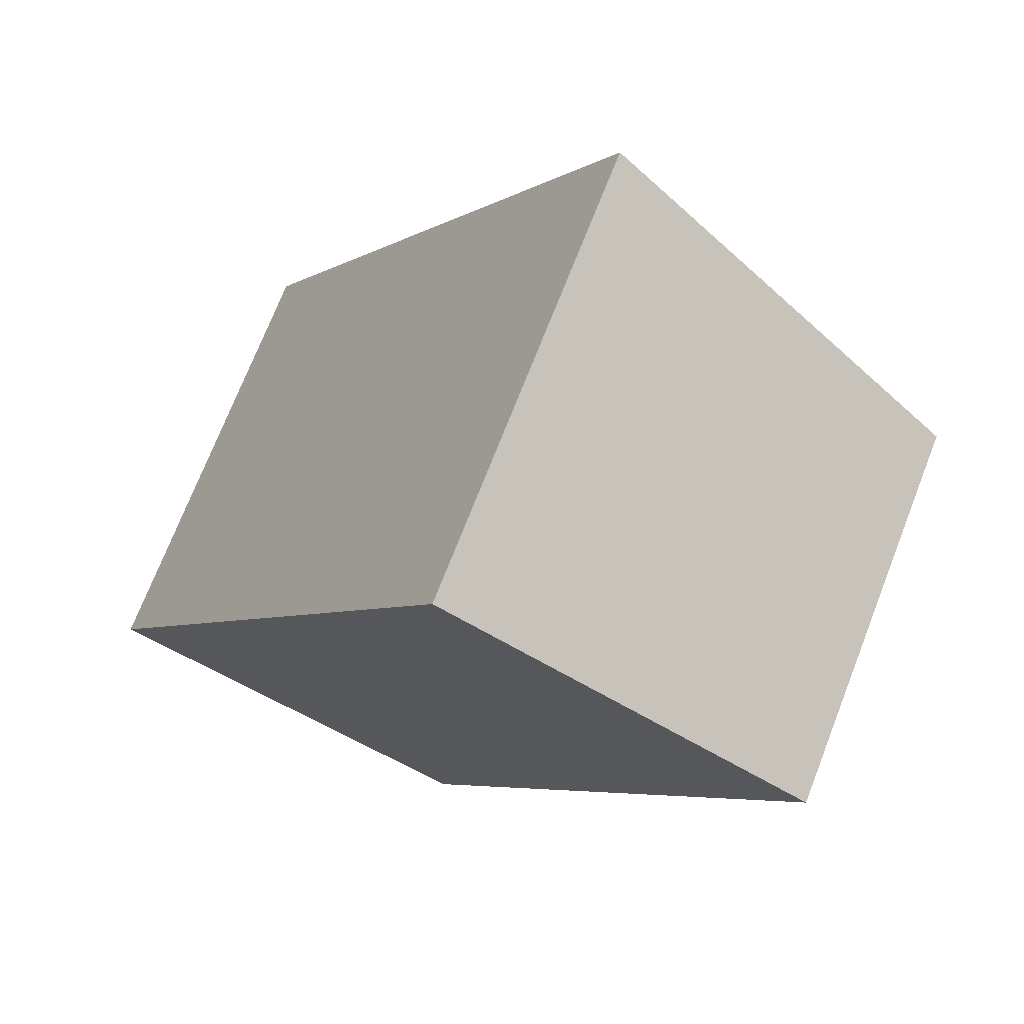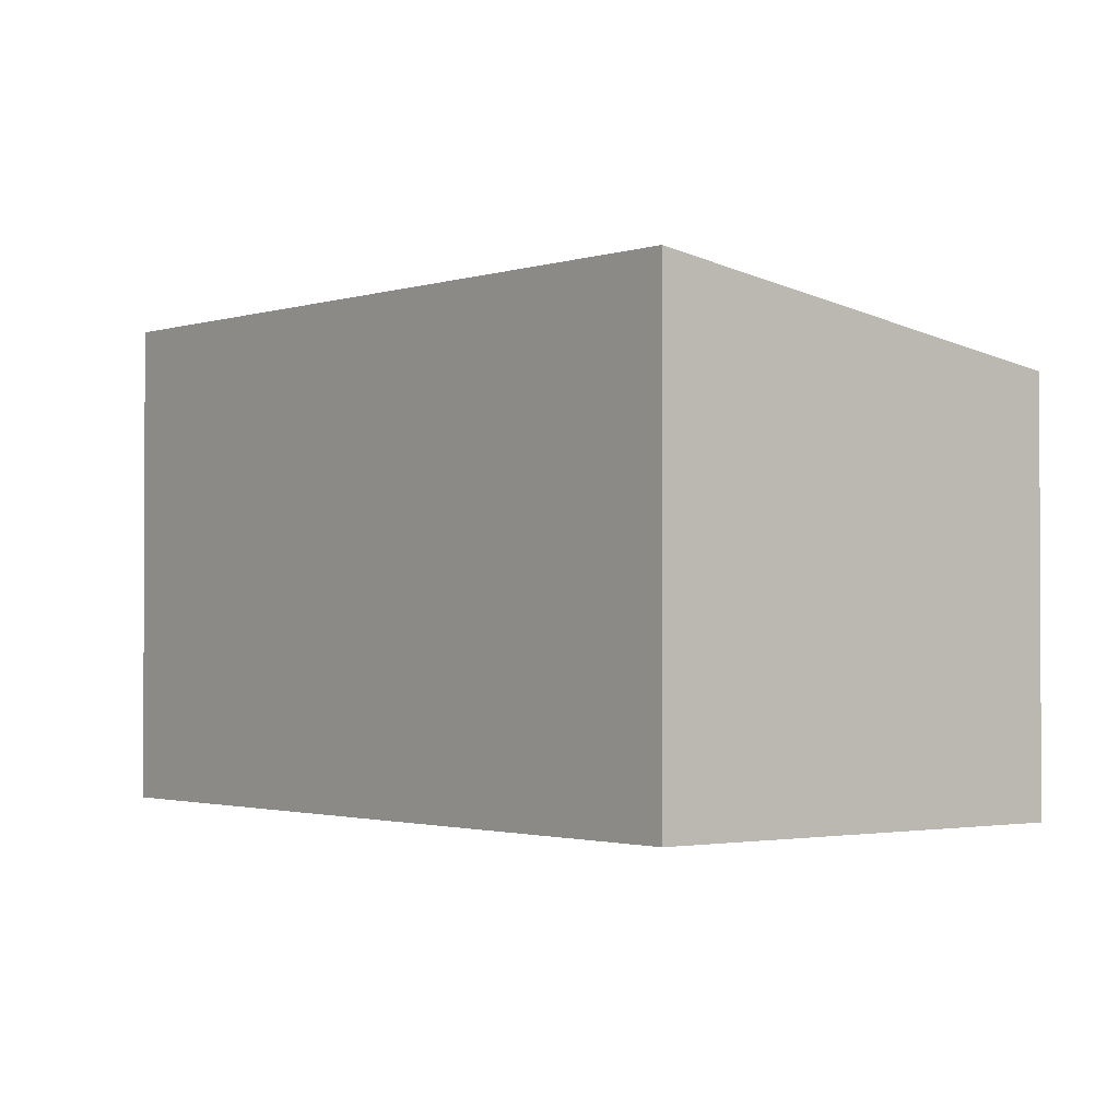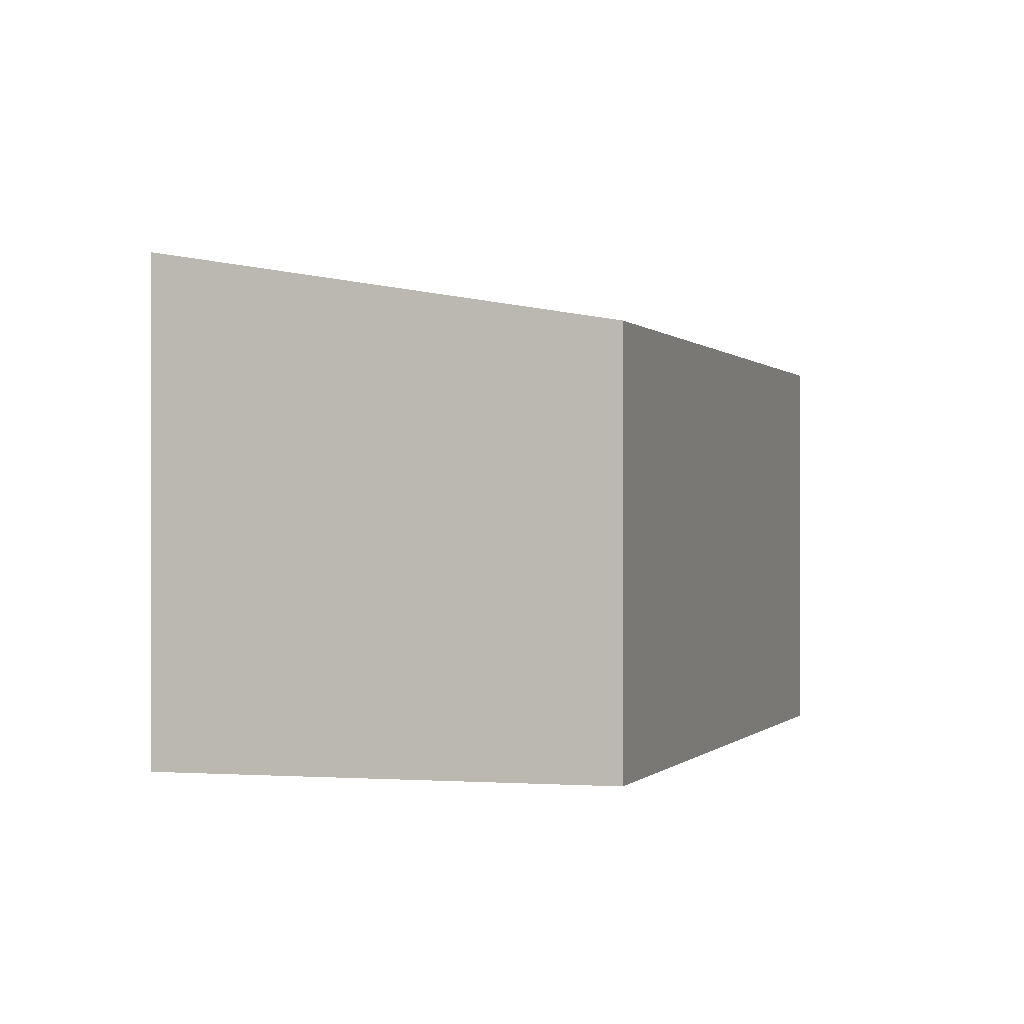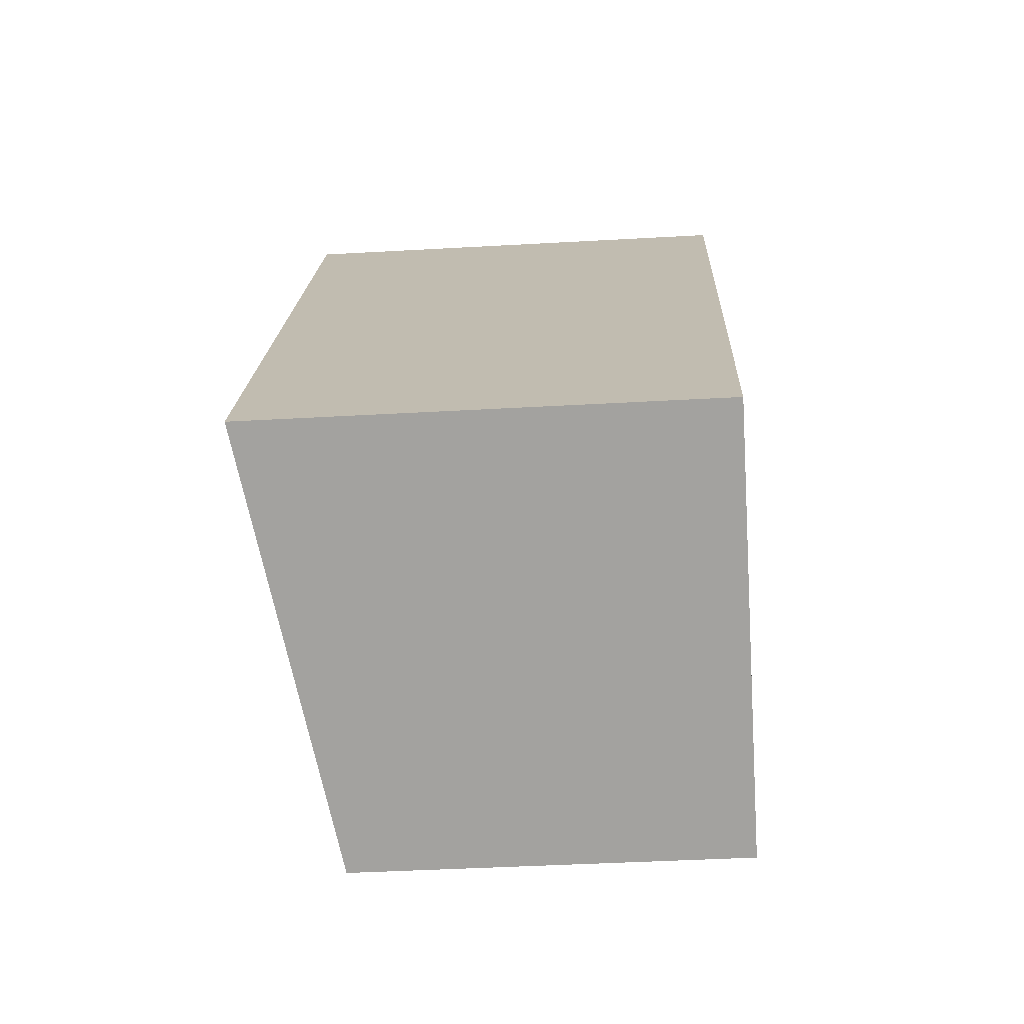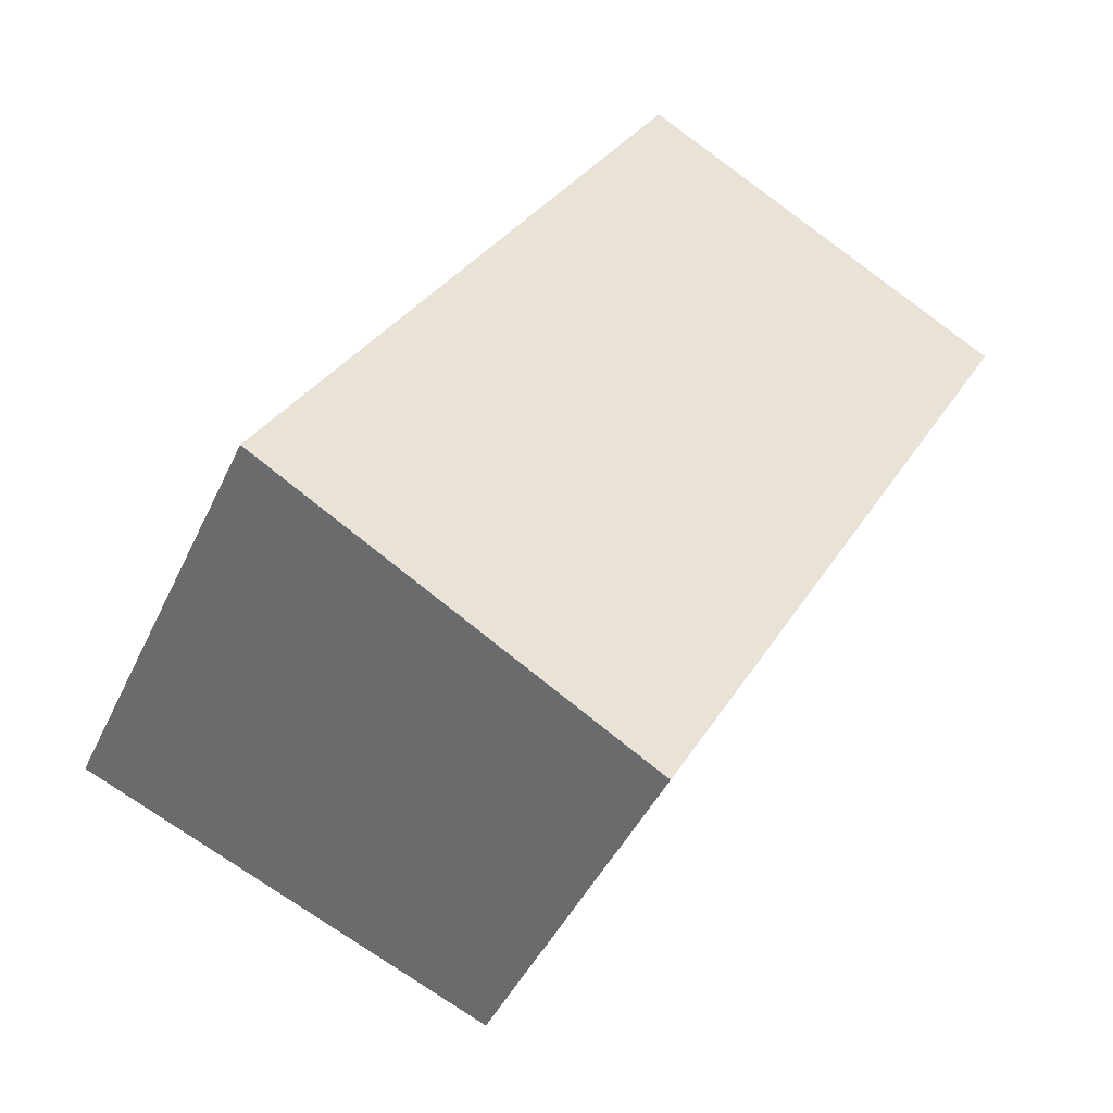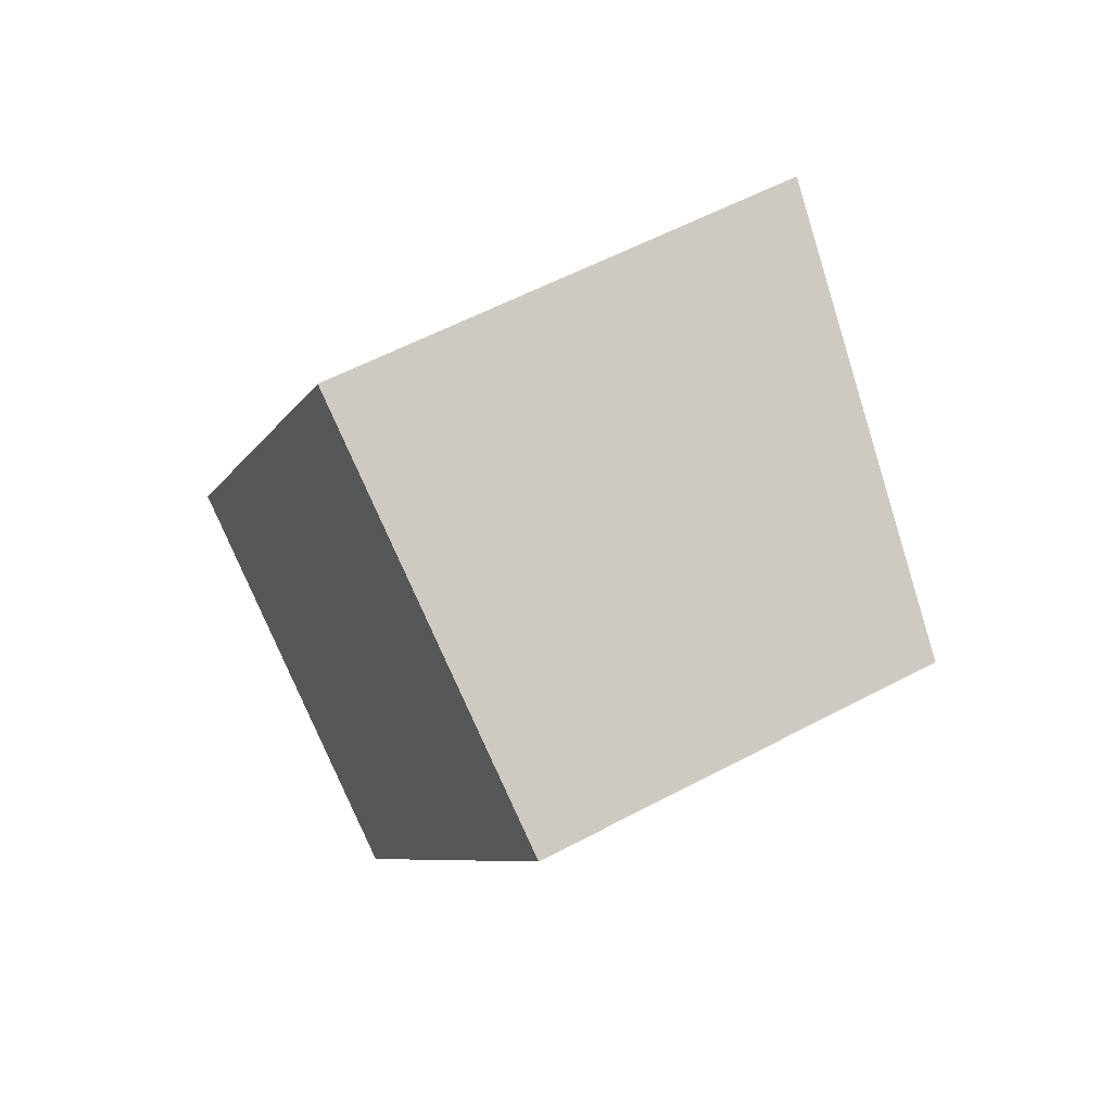
<metadata>
{"format":"obj","ext":"obj","renderer":"f3d","projection":"perspective","resolution":1024,"background":"white","views":[{"elev":73.0,"azim":21.4,"up":"+Z"},{"elev":-1.6,"azim":-7.8,"up":"+Y"},{"elev":-0.3,"azim":46.9,"up":"+Y"},{"elev":-42.0,"azim":-86.1,"up":"+Z"},{"elev":-43.8,"azim":-23.7,"up":"+Z"},{"elev":57.0,"azim":60.9,"up":"+Z"}]}
</metadata>
<code>
v  5.05 5.096 -2.998
v  5.285 6.022 8.878
v  10.13 5.096 6.018
v  4.899 6.025 8.23
v  0 6.062 3.712e-16
v  5.285 -5.436e-16 8.878
v  10.13 -3.685e-16 6.018
v  5.05 1.836e-16 -2.998
v  0 0 0
v  4.899 -5.039e-16 8.23
g defaultobject
f 1 2 3
f 2 1 4
f 4 1 5
f 6 3 2
f 3 6 7
f 7 1 3
f 1 7 8
f 1 9 5
f 9 1 8
f 9 4 5
f 4 9 10
f 4 10 2
f 2 10 6
f 6 8 7
f 8 6 10
f 8 10 9

</code>
